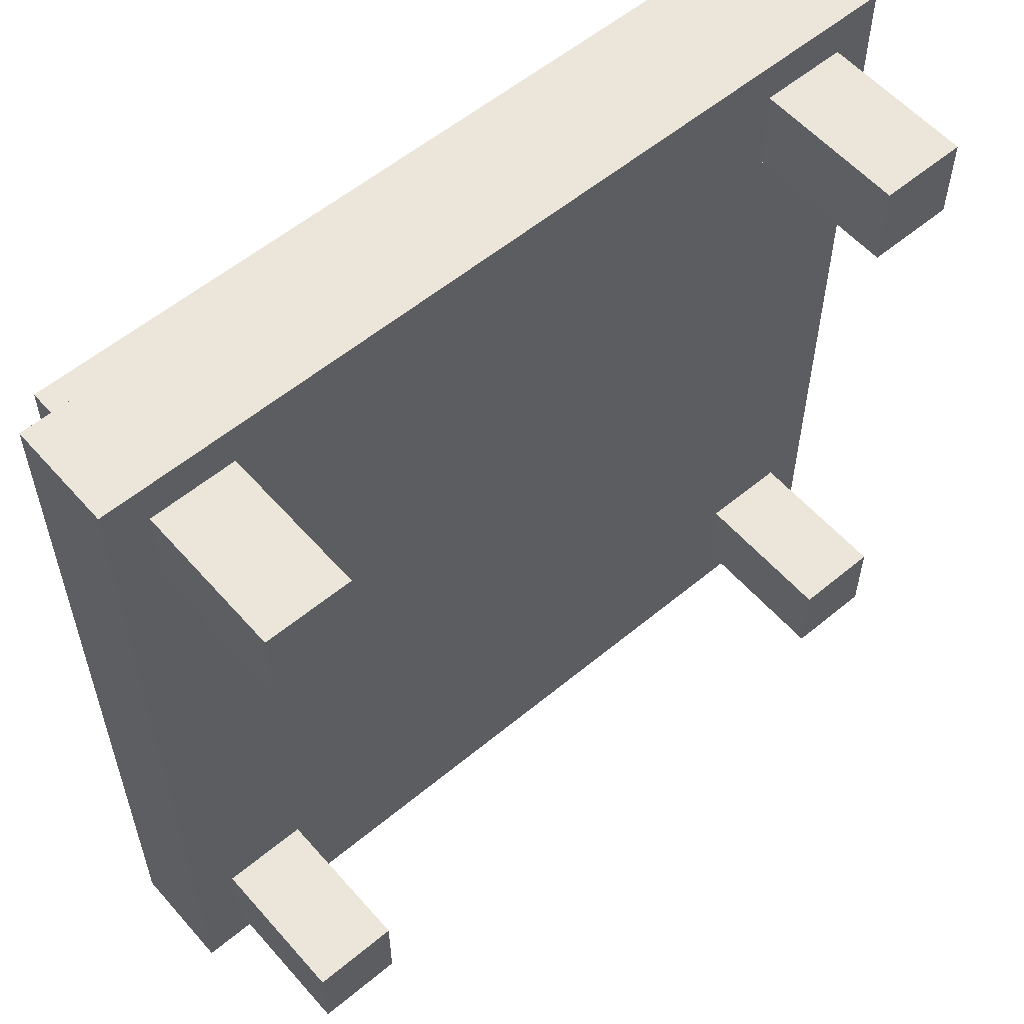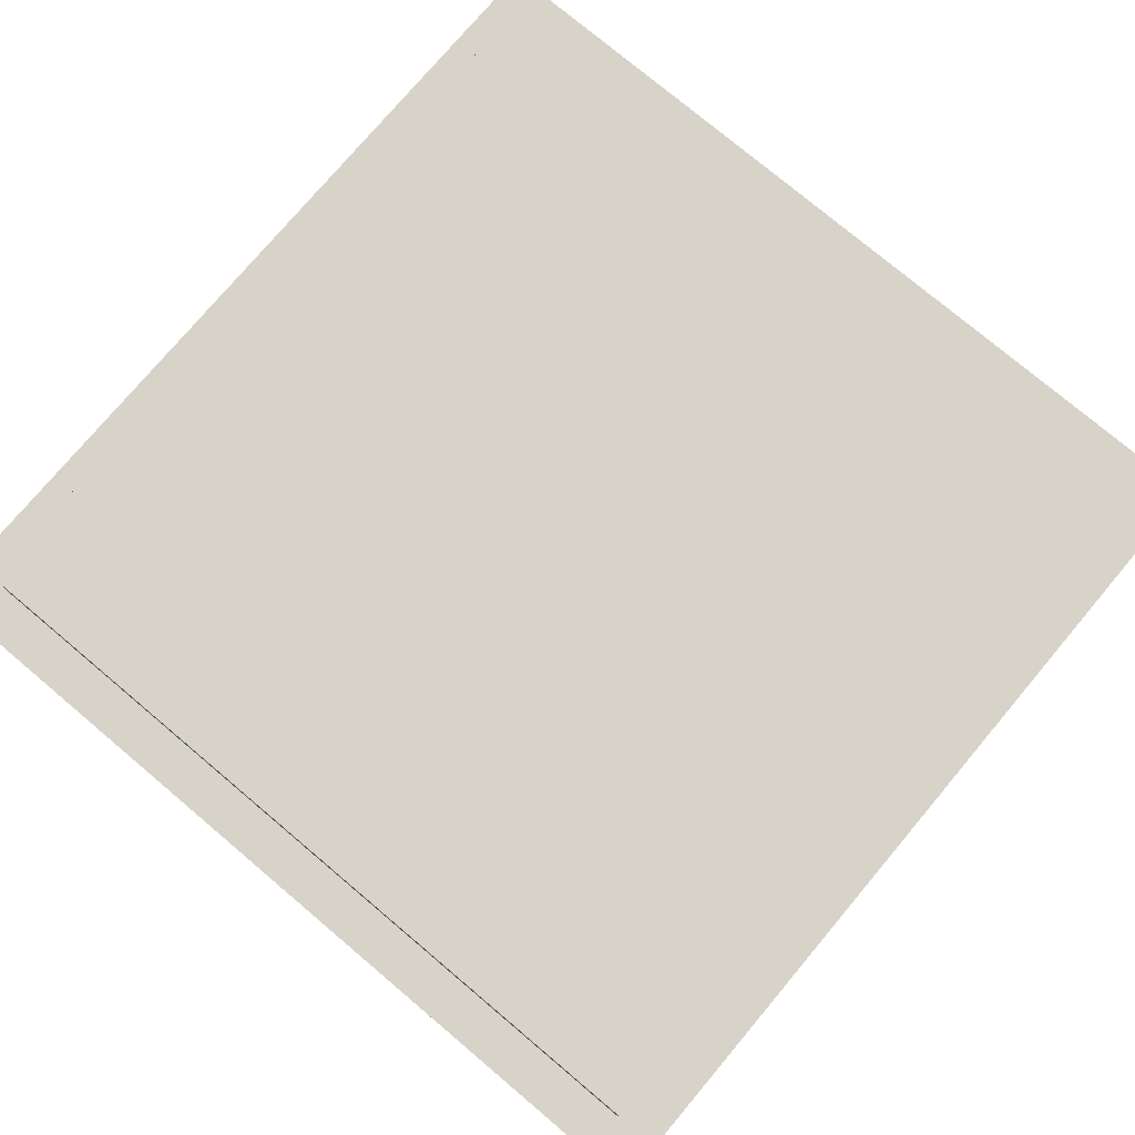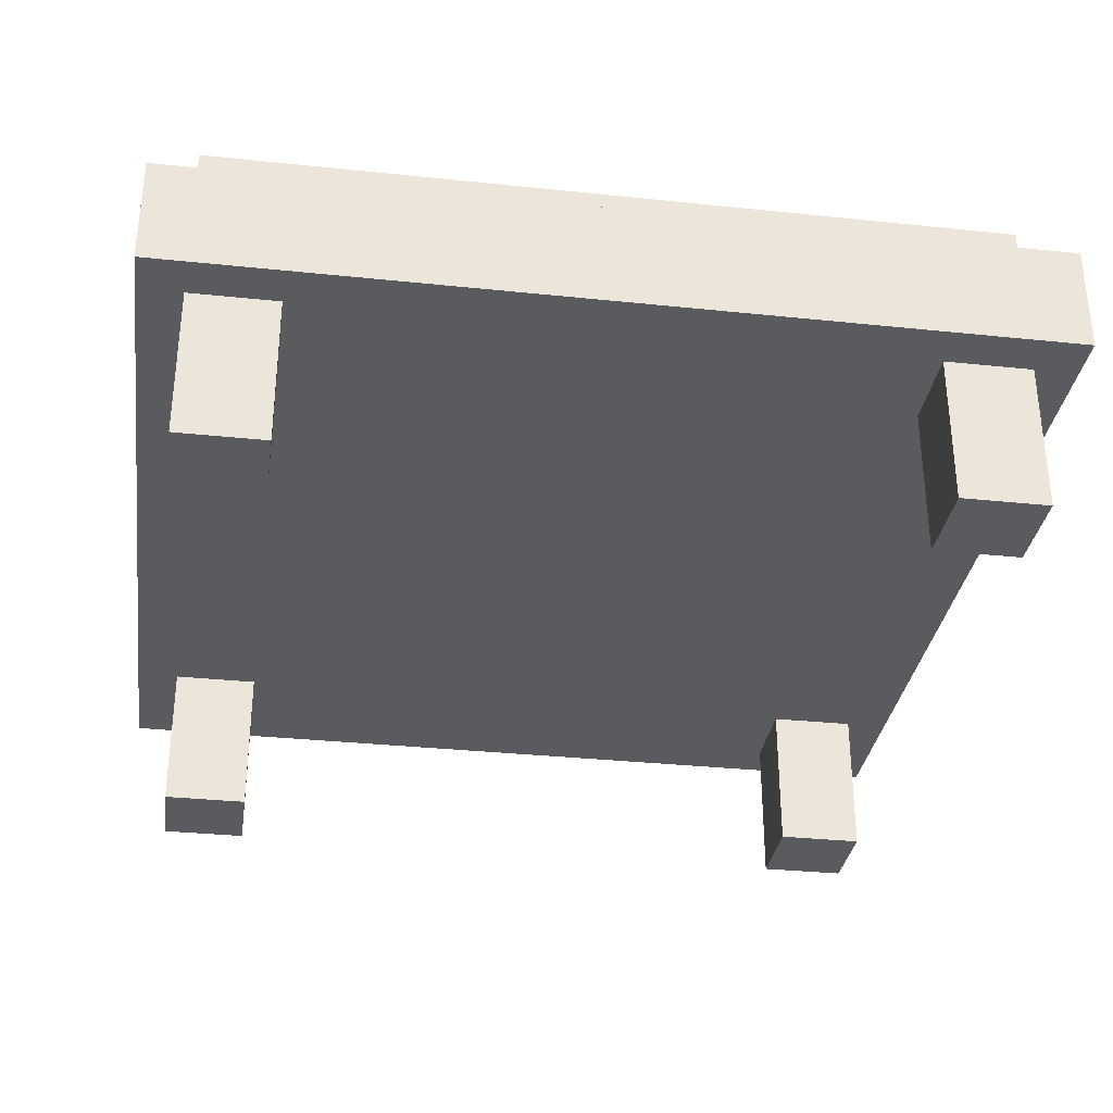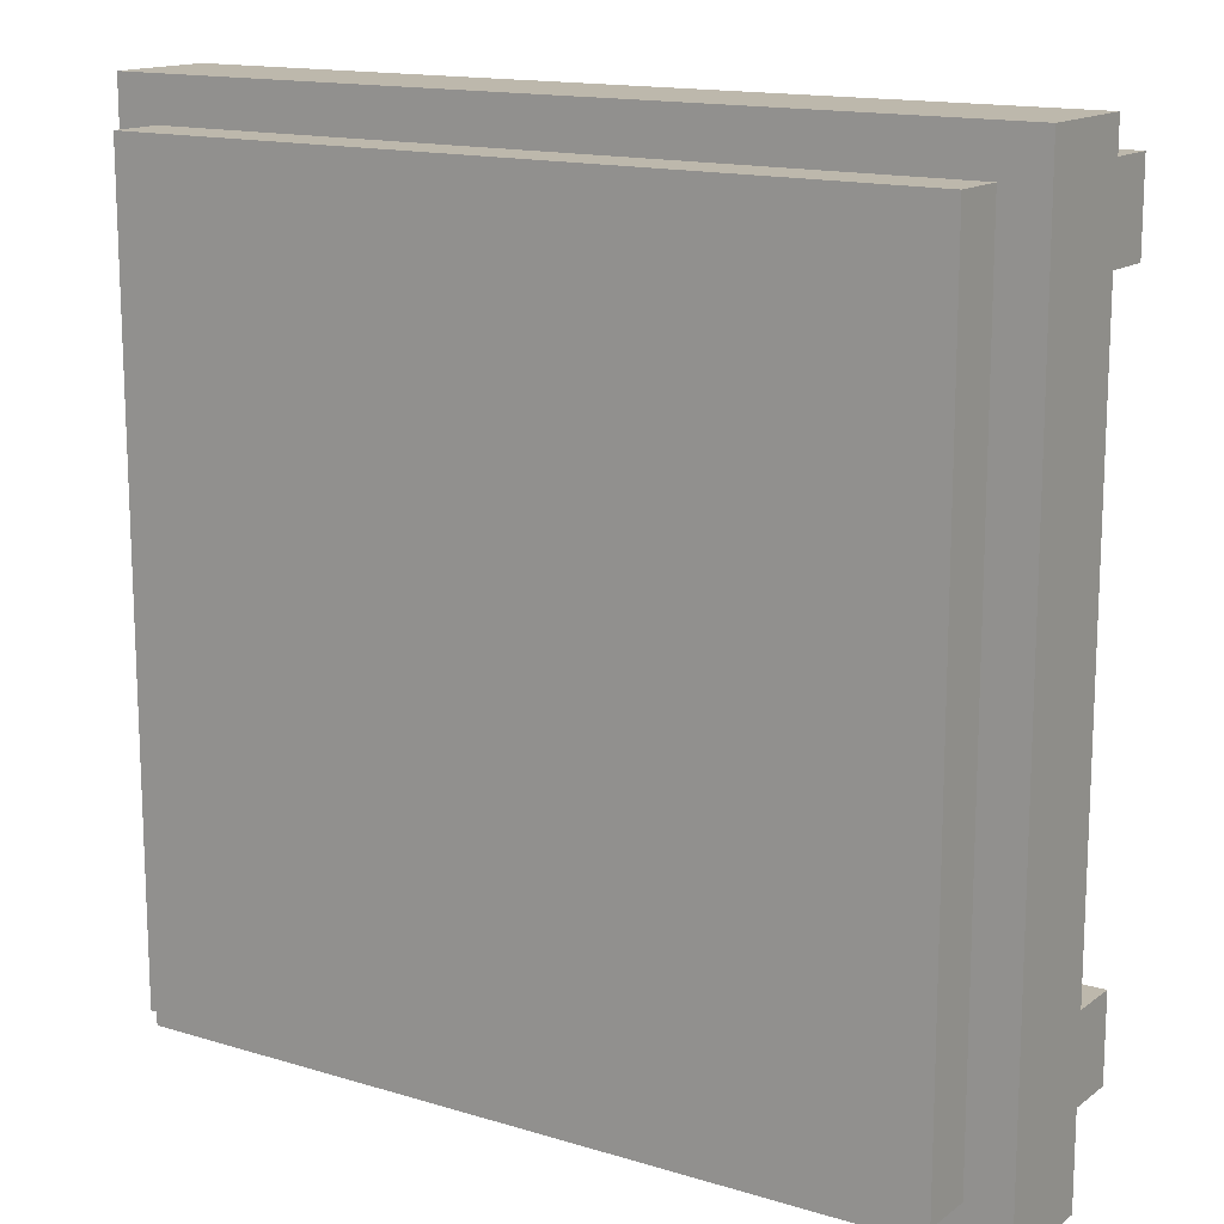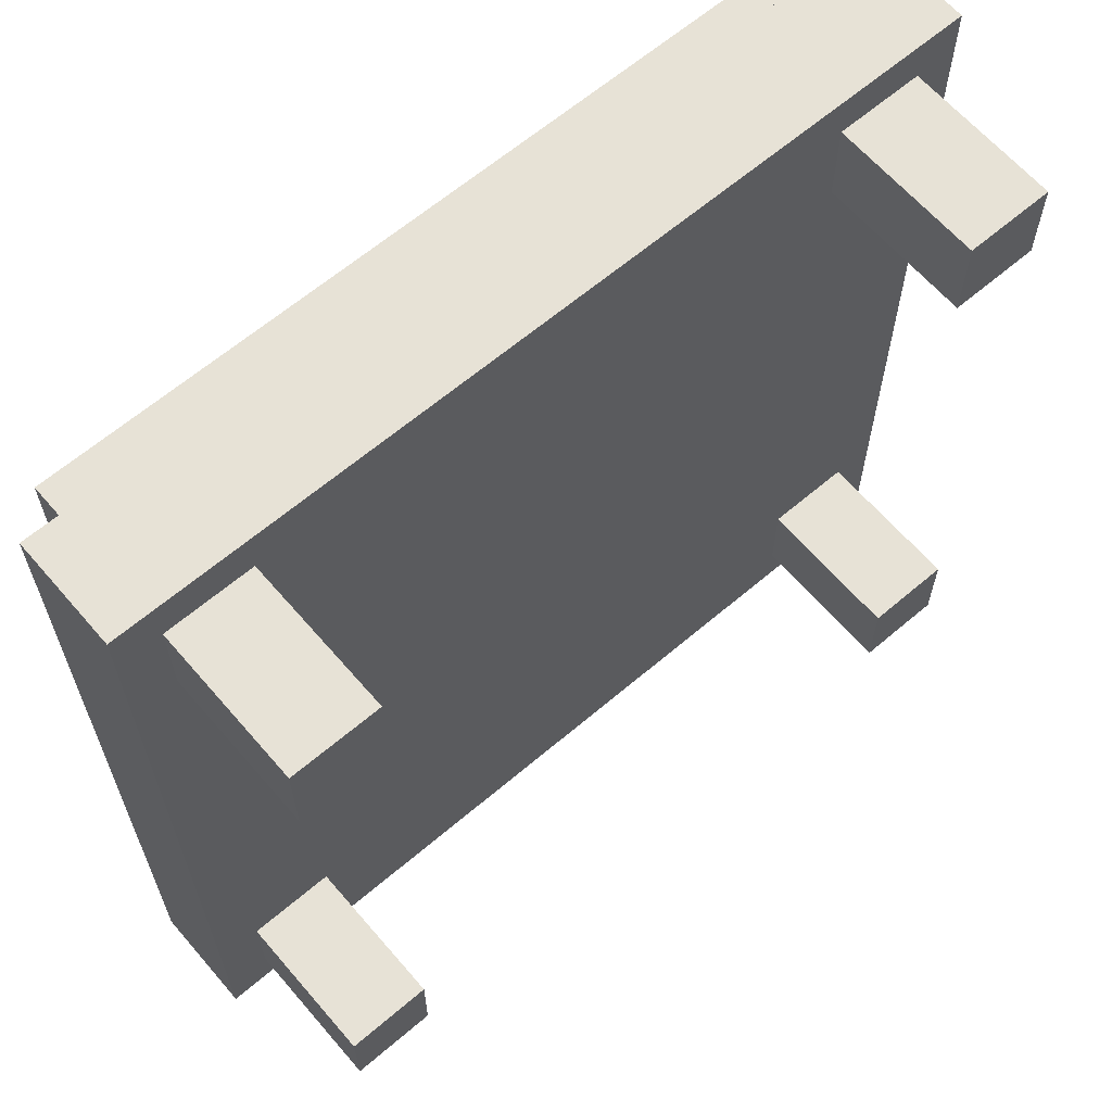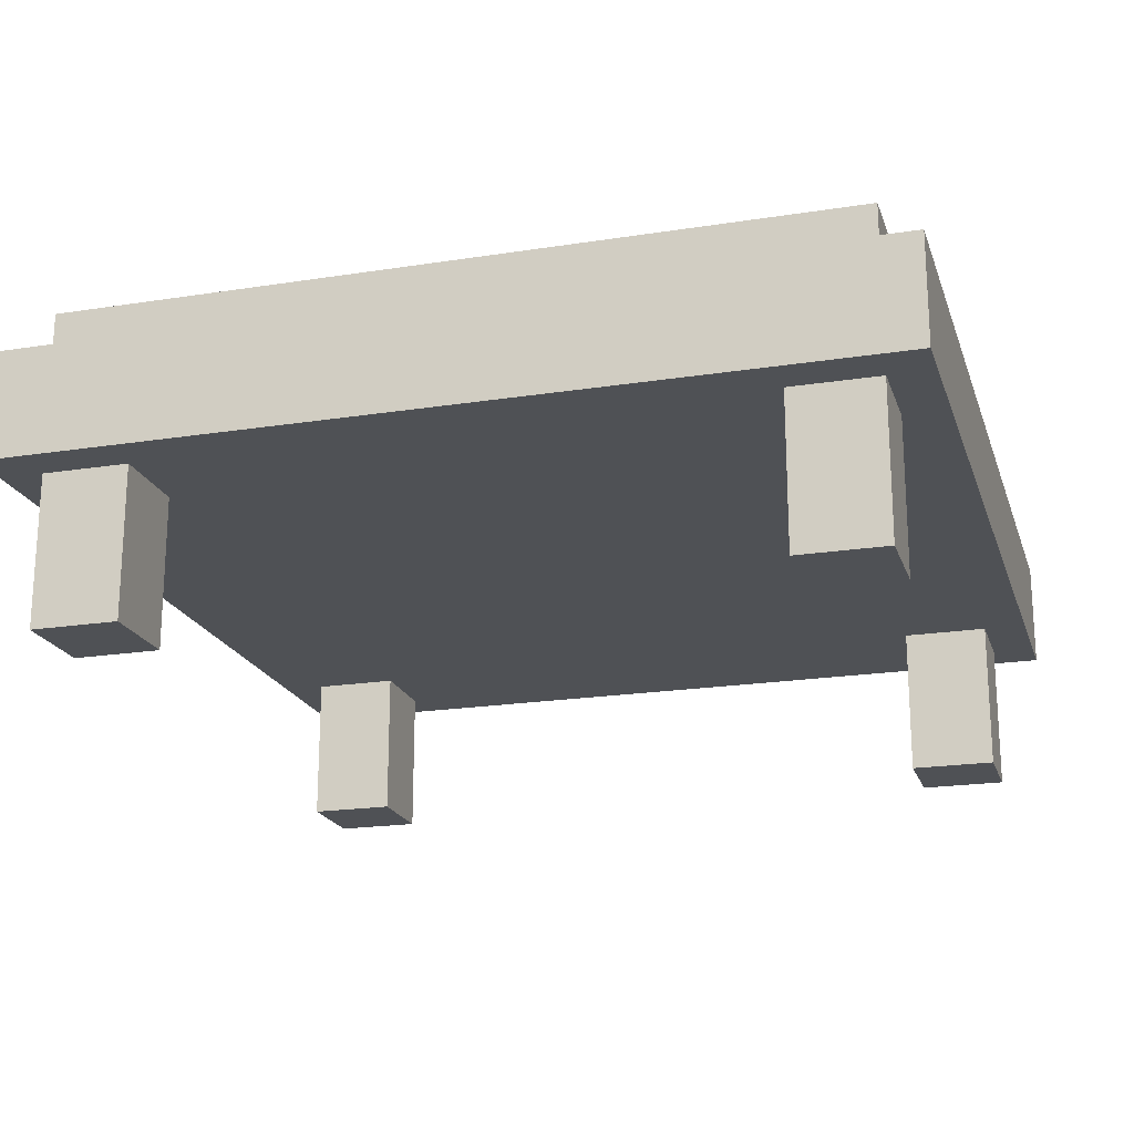
<metadata>
{"format":"obj","ext":"obj","renderer":"f3d","projection":"perspective","resolution":1024,"background":"white","views":[{"elev":57.1,"azim":-40.8,"up":"+Z"},{"elev":76.7,"azim":130.1,"up":"+Y"},{"elev":-32.6,"azim":-8.3,"up":"+Y"},{"elev":14.7,"azim":-146.7,"up":"+Z"},{"elev":63.6,"azim":-40.7,"up":"+Z"},{"elev":-20.0,"azim":16.1,"up":"+Y"}]}
</metadata>
<code>
o table_mesh_Cube.001
v 0.45 0.3 0.45
v 0.45 0.3 -0.45
v -0.45 0.3 -0.45
v -0.45 0.3 0.45
v -0.5 0.3 0.5
v -0.5 0.3 -0.5
v 0.5 0.3 -0.5
v 0.5 0.3 0.5
v -0.5 0.175 0.5
v -0.5 0.175 -0.5
v 0.5 0.175 -0.5
v 0.5 0.175 0.5
v -0.35 0.2 0.45
v -0.35 0.2 0.35
v -0.45 0.2 0.35
v -0.45 0.2 0.45
v -0.35 0 0.45
v -0.35 0 0.35
v -0.45 0 0.35
v -0.45 0 0.45
v 0.45 0.3625 -0.45
v -0.45 0.3625 -0.45
v -0.45 0.3625 0.45
v 0.45 0.3625 0.45
v 0.45 0.2 0.35
v 0.35 0.2 0.35
v 0.35 0.2 0.45
v 0.45 0.2 0.45
v 0.45 0 0.35
v 0.35 0 0.35
v 0.35 0 0.45
v 0.45 0 0.45
v 0.35 0.2 -0.45
v 0.35 0.2 -0.35
v 0.45 0.2 -0.35
v 0.45 0.2 -0.45
v 0.35 0 -0.45
v 0.35 0 -0.35
v 0.45 0 -0.35
v 0.45 0 -0.45
v -0.45 0.2 -0.35
v -0.35 0.2 -0.35
v -0.35 0.2 -0.45
v -0.45 0.2 -0.45
v -0.45 0 -0.35
v -0.35 0 -0.35
v -0.35 0 -0.45
v -0.45 0 -0.45
f 7 6 3 2
f 20 19 18 17
f 9 10 11 12
f 8 7 2 1
f 6 5 4 3
f 5 8 1 4
f 8 5 9 12
f 7 8 12 11
f 6 7 11 10
f 5 6 10 9
f 13 16 20 17
f 13 14 15 16
f 14 13 17 18
f 15 14 18 19
f 16 15 19 20
f 32 31 30 29
f 25 28 32 29
f 25 26 27 28
f 26 25 29 30
f 27 26 30 31
f 28 27 31 32
f 40 39 38 37
f 33 36 40 37
f 33 34 35 36
f 34 33 37 38
f 35 34 38 39
f 36 35 39 40
f 48 47 46 45
f 41 44 48 45
f 41 42 43 44
f 42 41 45 46
f 43 42 46 47
f 44 43 47 48
f 22 23 24 21
f 2 3 22 21
f 3 4 23 22
f 4 1 24 23
f 1 2 21 24

</code>
